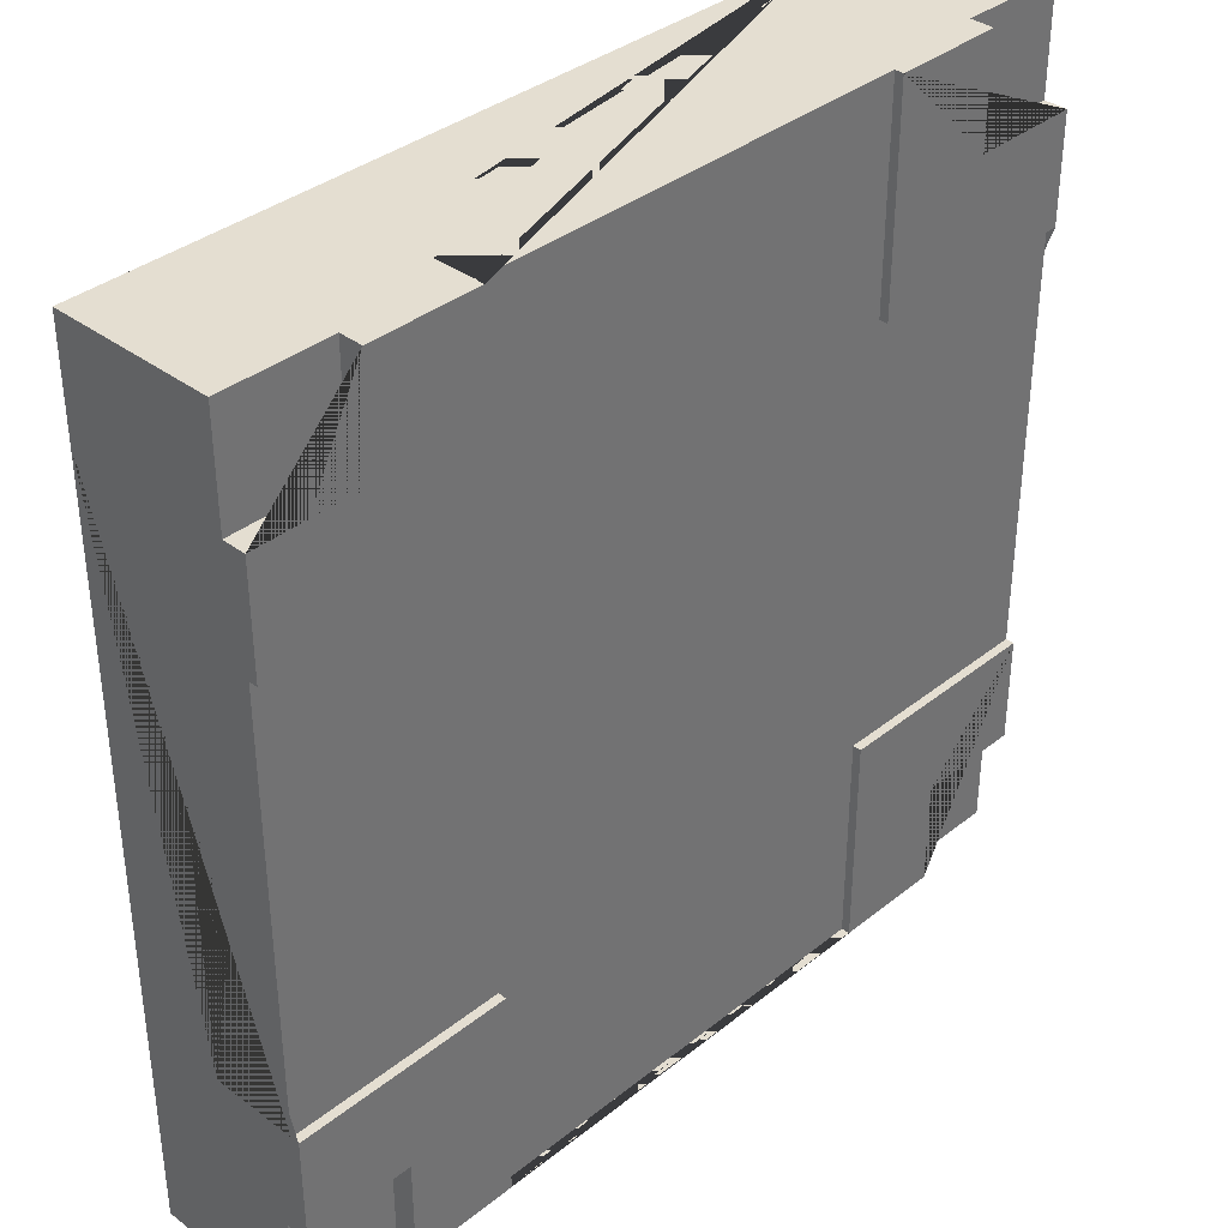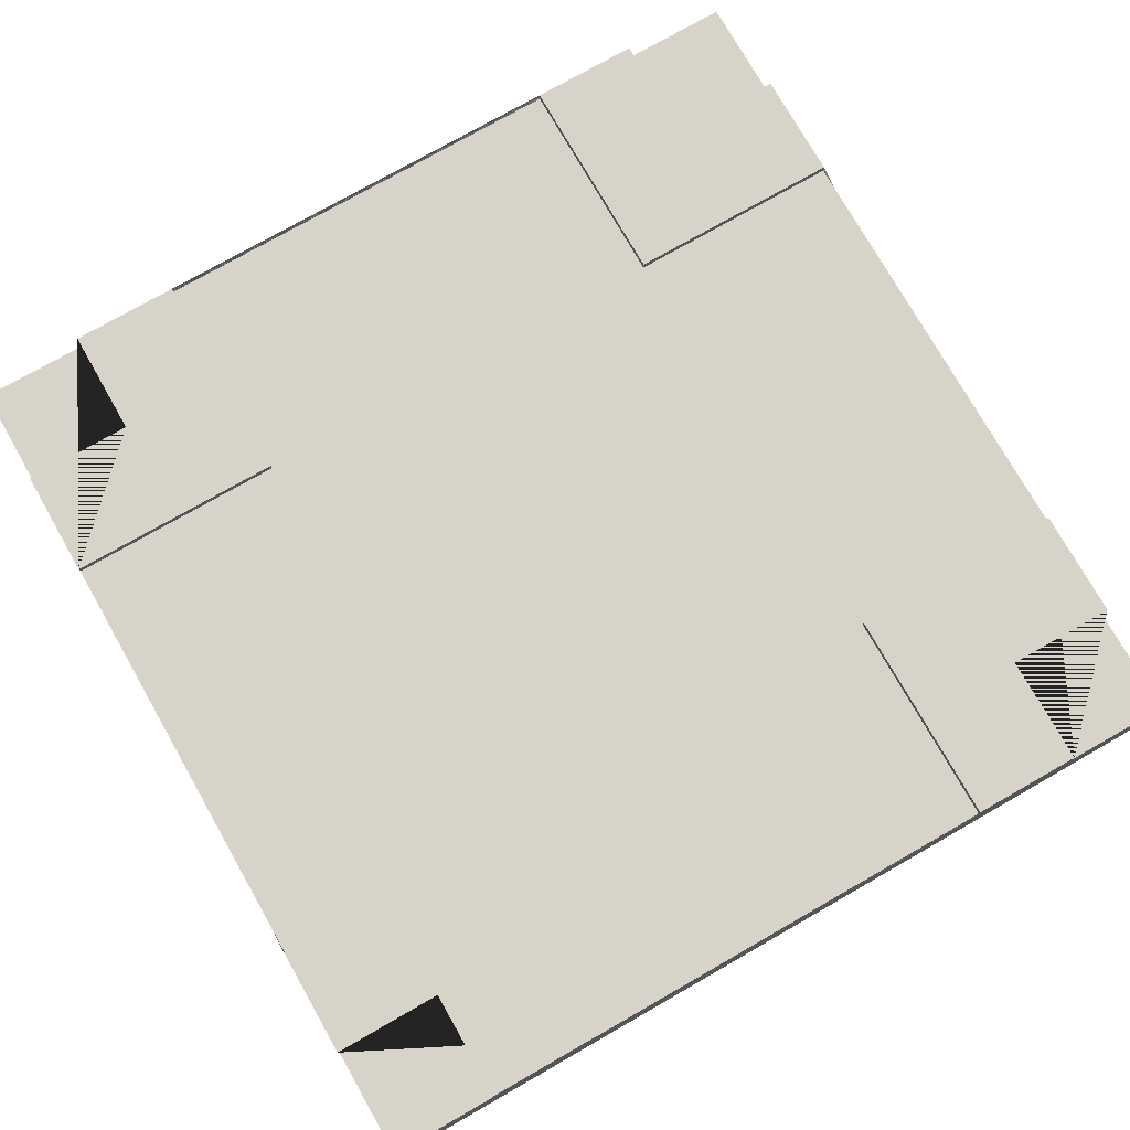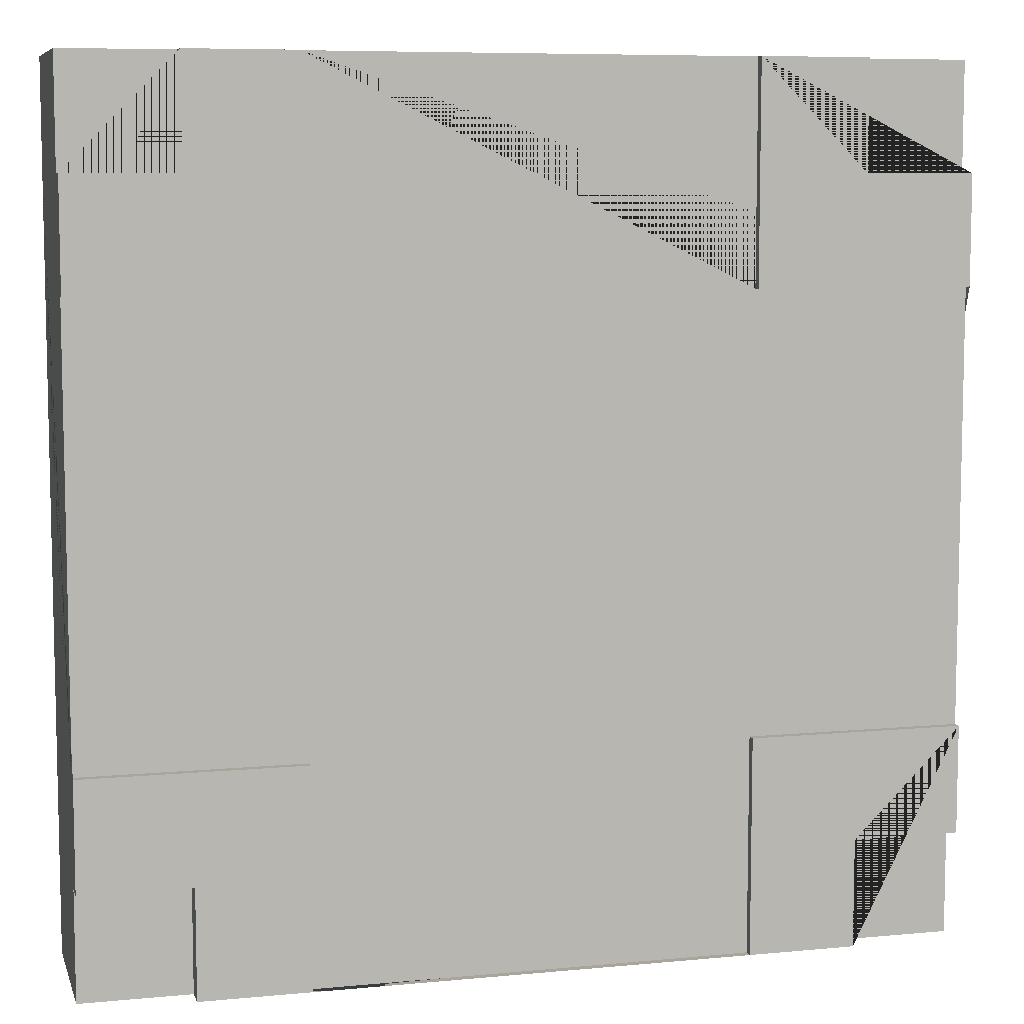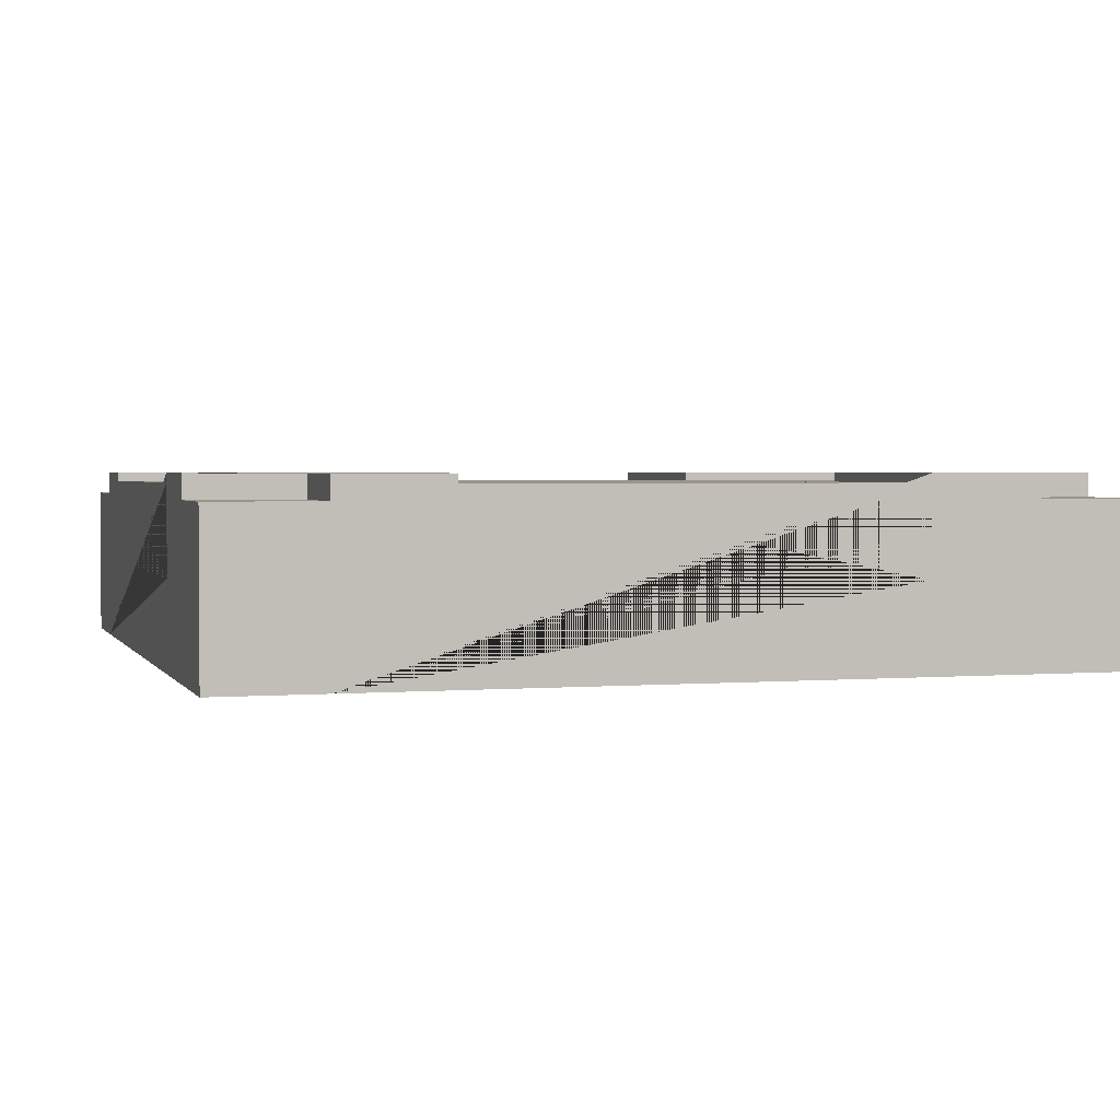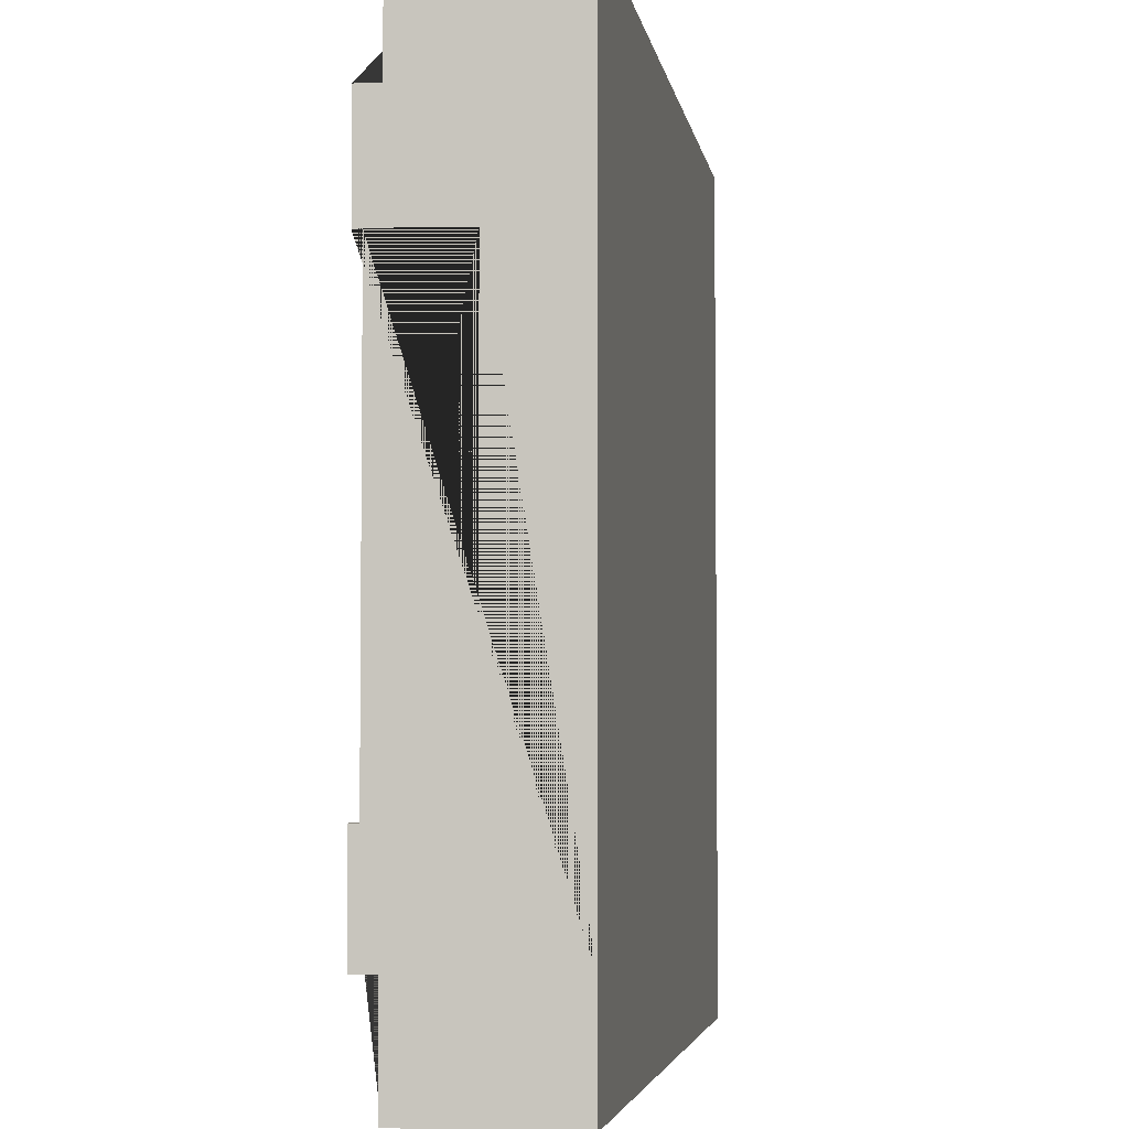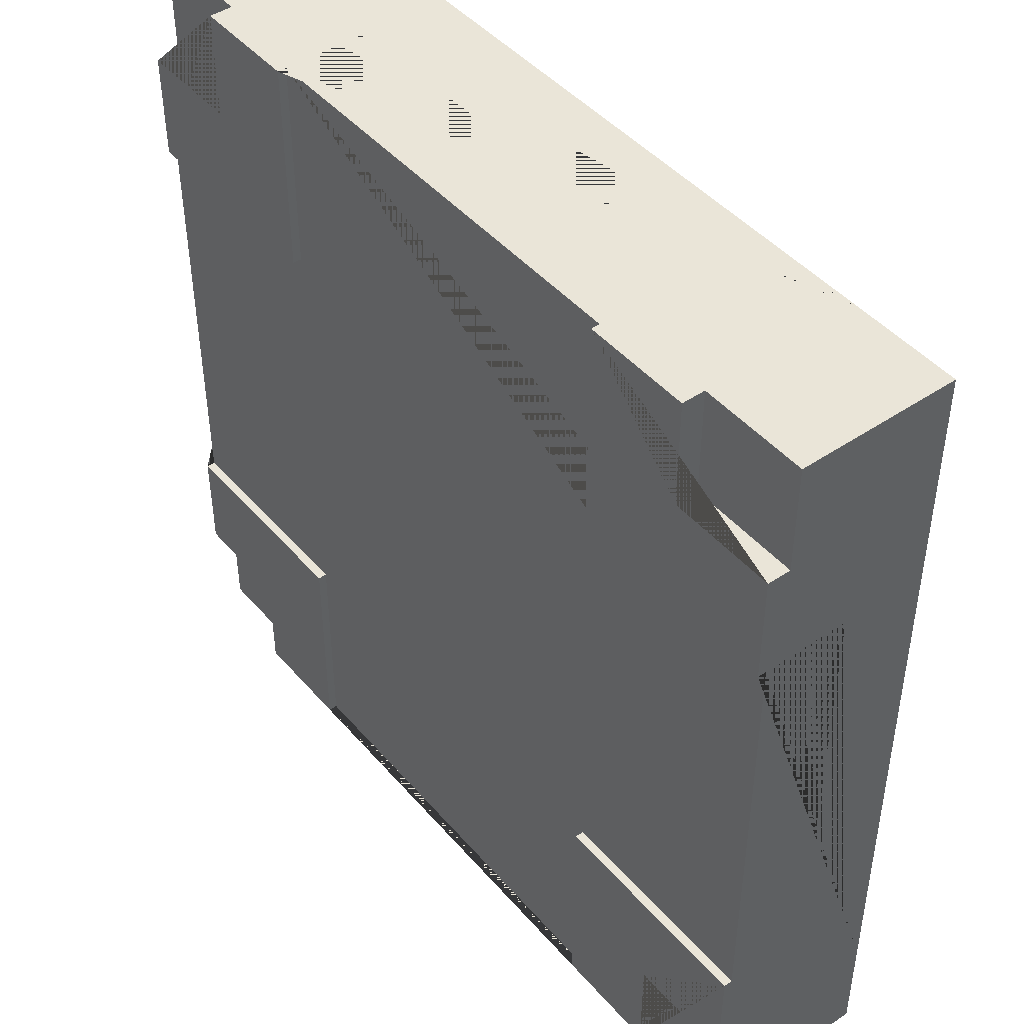
<metadata>
{"format":"obj","ext":"obj","renderer":"f3d","projection":"perspective","resolution":1024,"background":"white","views":[{"elev":36.5,"azim":134.1,"up":"+Z"},{"elev":76.4,"azim":-29.7,"up":"+Y"},{"elev":7.7,"azim":165.1,"up":"+Z"},{"elev":2.2,"azim":73.5,"up":"+Y"},{"elev":-4.1,"azim":-81.2,"up":"+Z"},{"elev":45.4,"azim":-128.0,"up":"+Z"}]}
</metadata>
<code>
g Mesh1 Group1 Model
v 0.75 0.63 -1.155e-13
v 0.75 0.63 -0.75
v 4.62e-14 0.63 -0.75
v 2.31e-14 0.63 -0.375
v 0.375 0.63 -0.375
v 0.375 0.63 -1.155e-13
f 1 2 3 4 5 6
v 0.75 0.6 -1.155e-13
v 0.75 0.6 -0.75
f 7 8 2 1
v 2.25 0.6 -1.155e-13
v 2.25 0.6 -0.75
v 3 0.6 -0.75
v 3 0.6 -2.25
v 2.25 0.6 -2.25
v 2.25 0.6 -3
v 0.75 0.6 -3
v 0.75 0.6 -2.25
v 3.869e-13 0.6 -2.25
v 4.62e-14 0.6 -0.75
f 9 10 11 12 13 14 15 16 17 18 8 7
v 2.25 0.63 -1.155e-13
v 2.25 0.63 -0.75
f 10 9 19 20
v 0.375 1.263e-15 -1.155e-13
v 2.625 1.624e-15 -1.271e-13
v 2.625 0.55 -1.271e-13
v 2.625 0.63 -1.271e-13
v 2.25 0.3 -0
v 0.75 0.3 -0
v 0.375 0.55 -1.155e-13
f 21 22 23 24 19 9 25 26 7 1 6 27
v 0 1.263e-15 -1.271e-13
v 4.043e-14 1.083e-15 -0.375
v 4.447e-13 1.805e-16 -2.625
v 5.082e-13 0 -3
v 0.375 0 -3
v 2.625 1.805e-16 -3
v 3 1.805e-16 -3
v 3 2.707e-16 -2.625
v 3 1.354e-15 -0.375
v 3 1.624e-15 -1.271e-13
f 21 28 29 30 31 32 33 34 35 36 37 22
v 0 0.55 -1.271e-13
f 28 21 27 38
v 0.375 0.55 -0.375
v 2.31e-14 0.55 -0.375
f 38 27 39 40
f 6 5 39 27
f 5 4 40 39
v 4.62e-14 0.3 -0.75
v 3.869e-13 0.3 -2.25
v 3.869e-13 0.63 -2.25
v 4.447e-13 0.63 -2.625
v 4.447e-13 0.55 -2.625
f 30 29 40 4 3 18 41 42 17 43 44 45
f 38 40 29 28
f 8 18 3 2
f 17 42 41 18
v 0.75 0.63 -2.25
f 17 16 46 43
v 0.75 0.63 -3
f 16 15 47 46
v 2.625 0.63 -3
v 2.625 0.55 -3
v 0.375 0.55 -3
v 0.375 0.63 -3
v 0.75 0.3 -3
v 2.25 0.3 -3
v 2.25 0.63 -3
f 48 49 33 32 50 51 47 15 52 53 14 54
v 2.625 0.63 -2.625
v 2.625 0.55 -2.625
f 48 55 56 49
v 2.25 0.63 -2.25
v 3 0.63 -2.25
v 3 0.63 -2.625
f 57 58 59 55 48 54
f 13 12 58 57
v 3 0.55 -2.625
v 3 0.3 -2.25
v 3 0.3 -0.75
v 3 0.63 -0.75
v 3 0.63 -0.375
v 3 0.55 -0.375
f 36 35 60 59 58 12 61 62 11 63 64 65
v 3 0.55 -3
f 66 60 35 34
f 66 49 56 60
f 34 33 49 66
f 55 59 60 56
f 11 62 61 12
f 11 10 20 63
v 2.625 0.63 -0.375
f 24 67 64 63 20 19
v 2.625 0.55 -0.375
f 67 24 23 68
v 3 0.55 -1.271e-13
f 69 65 68 23
f 37 36 65 69
f 69 23 22 37
f 64 67 68 65
f 14 13 57 54
v 5.082e-13 0.55 -3
f 70 50 32 31
v 0.375 0.55 -2.625
f 45 71 50 70
v 0.375 0.63 -2.625
f 44 72 71 45
f 43 46 47 51 72 44
f 72 51 50 71
f 31 30 45 70
f 14 53 52 15
f 7 26 25 9

</code>
